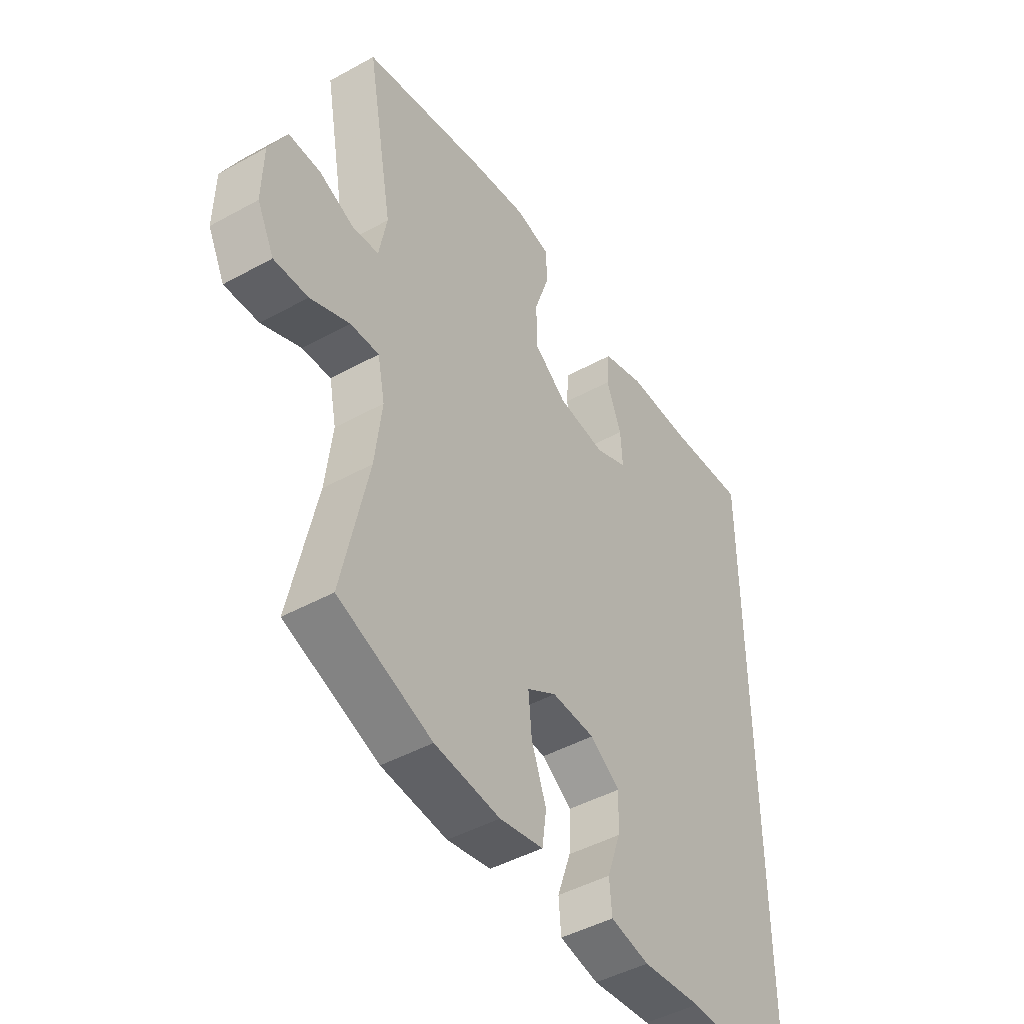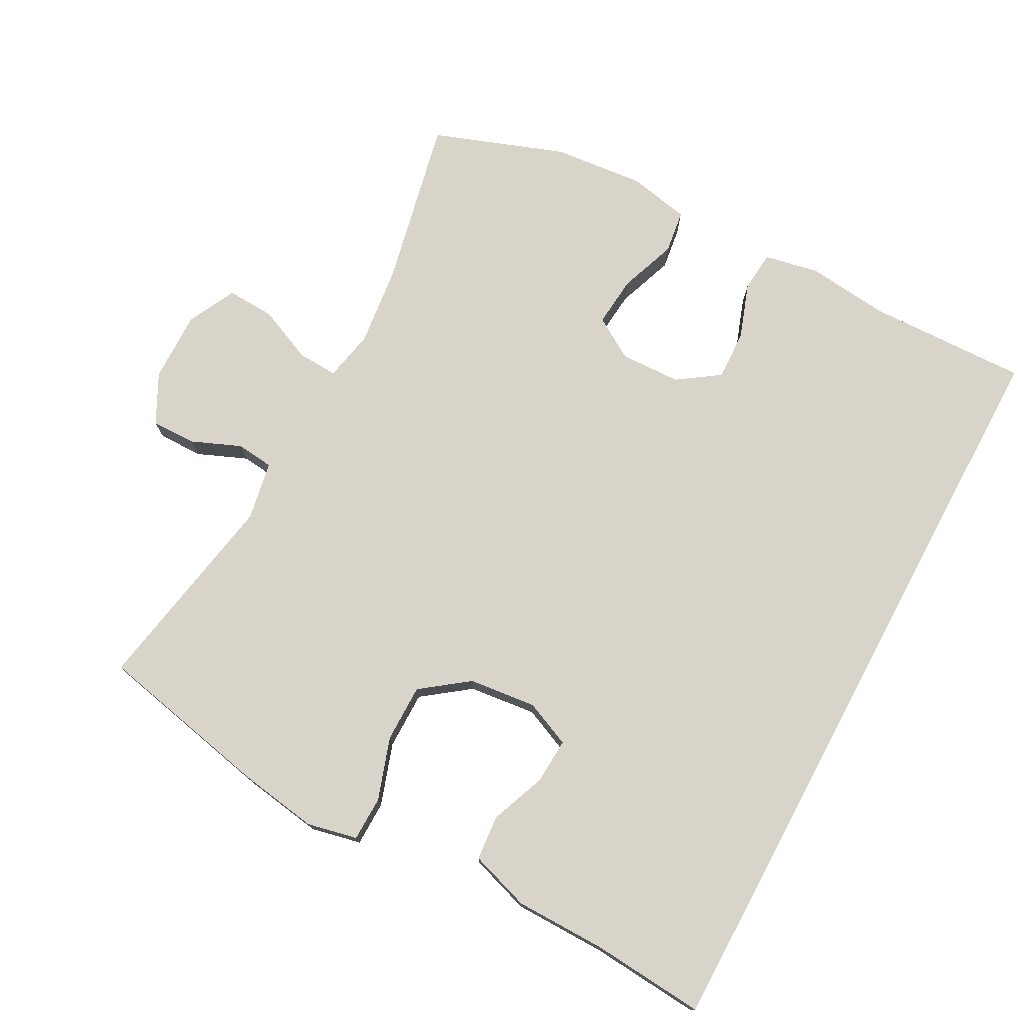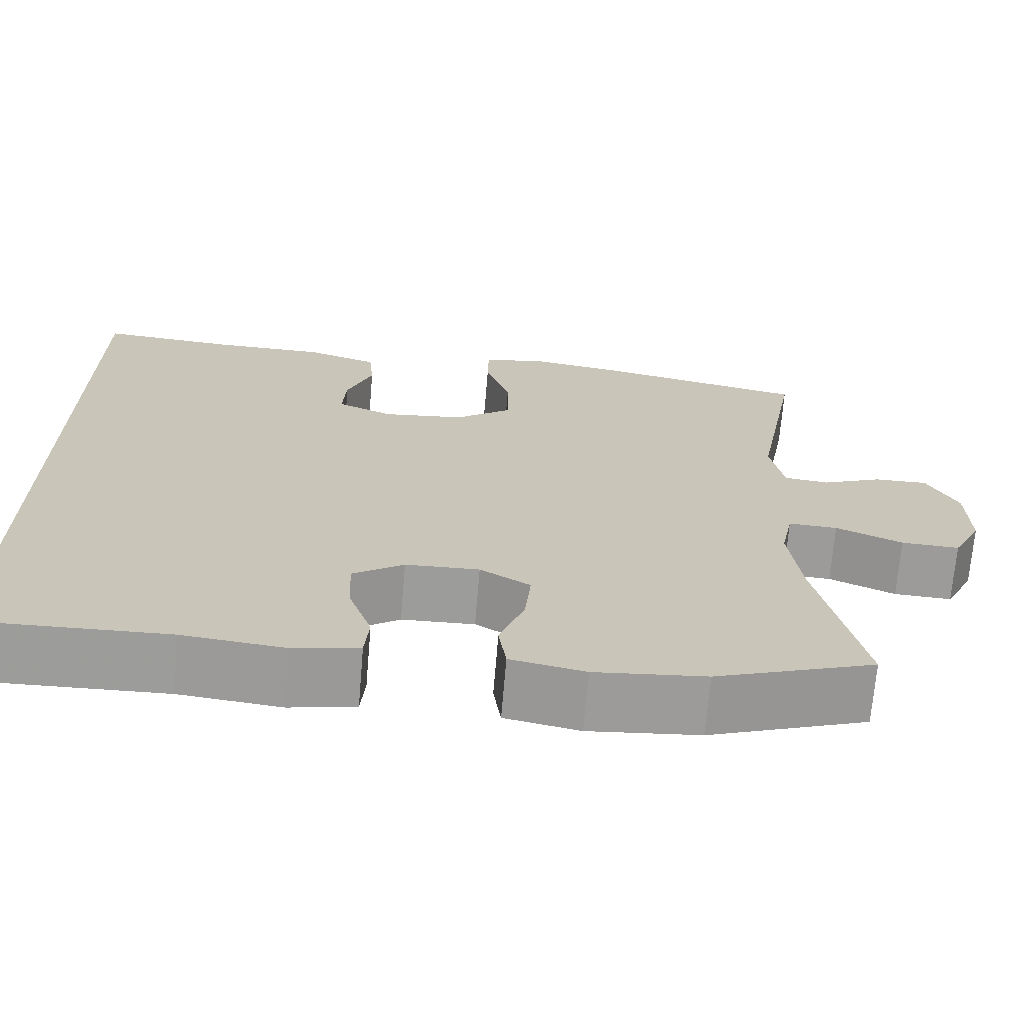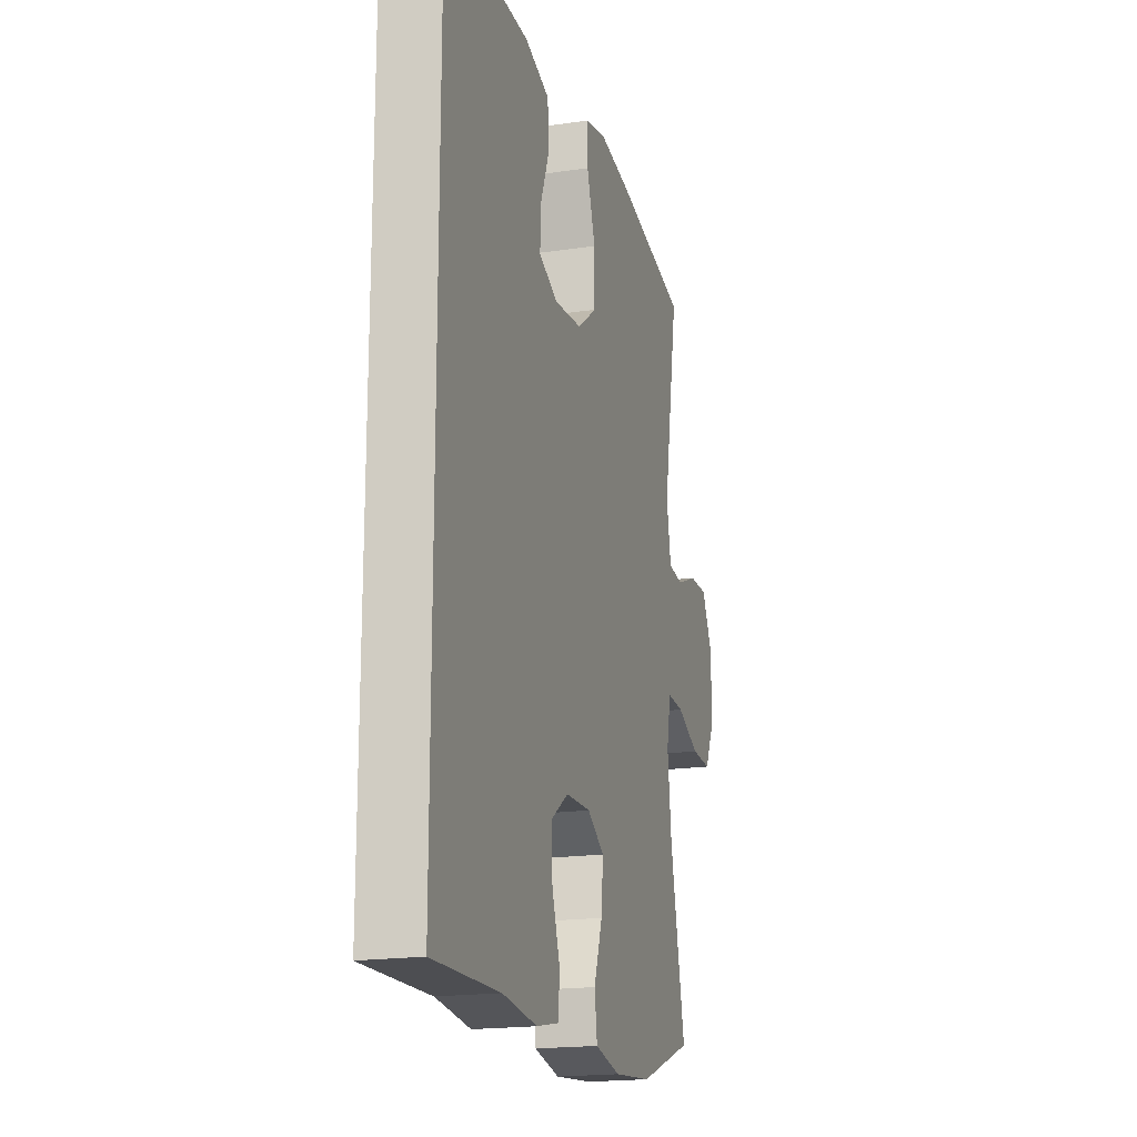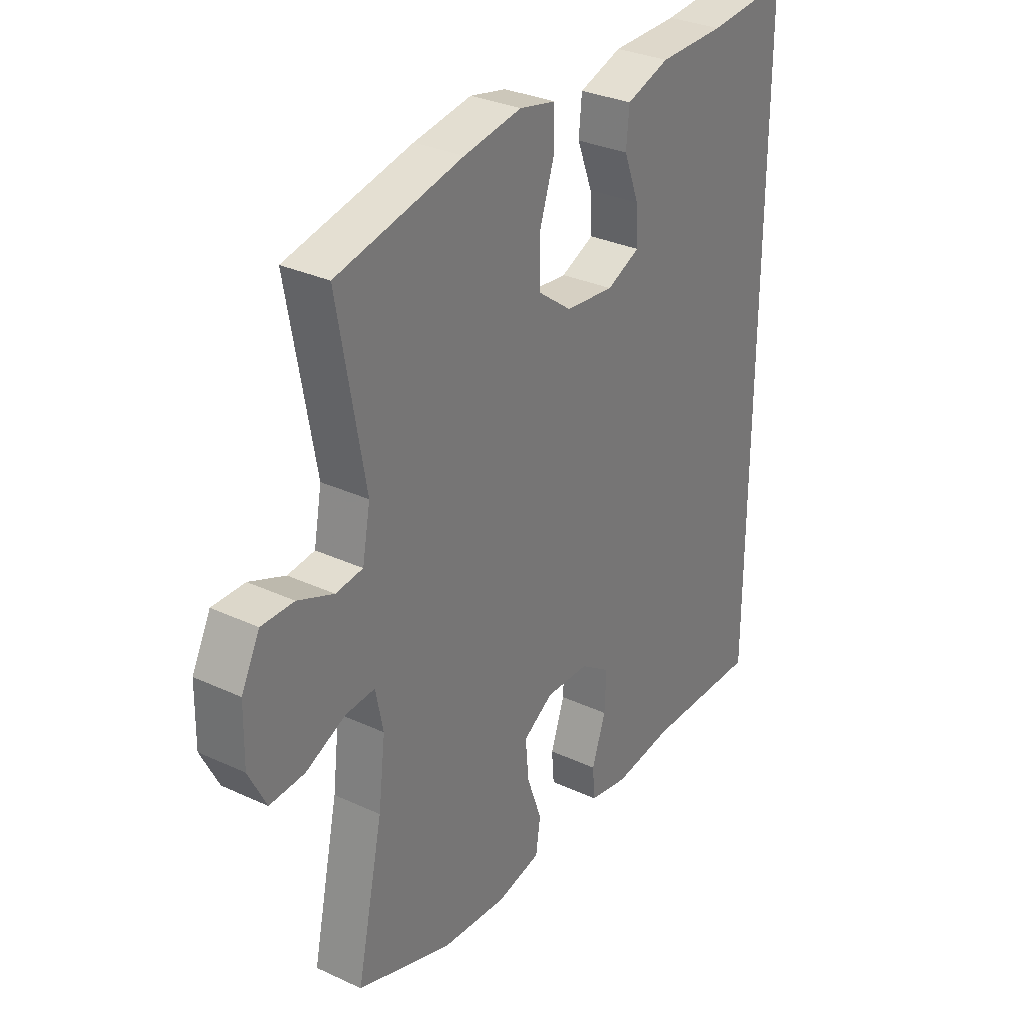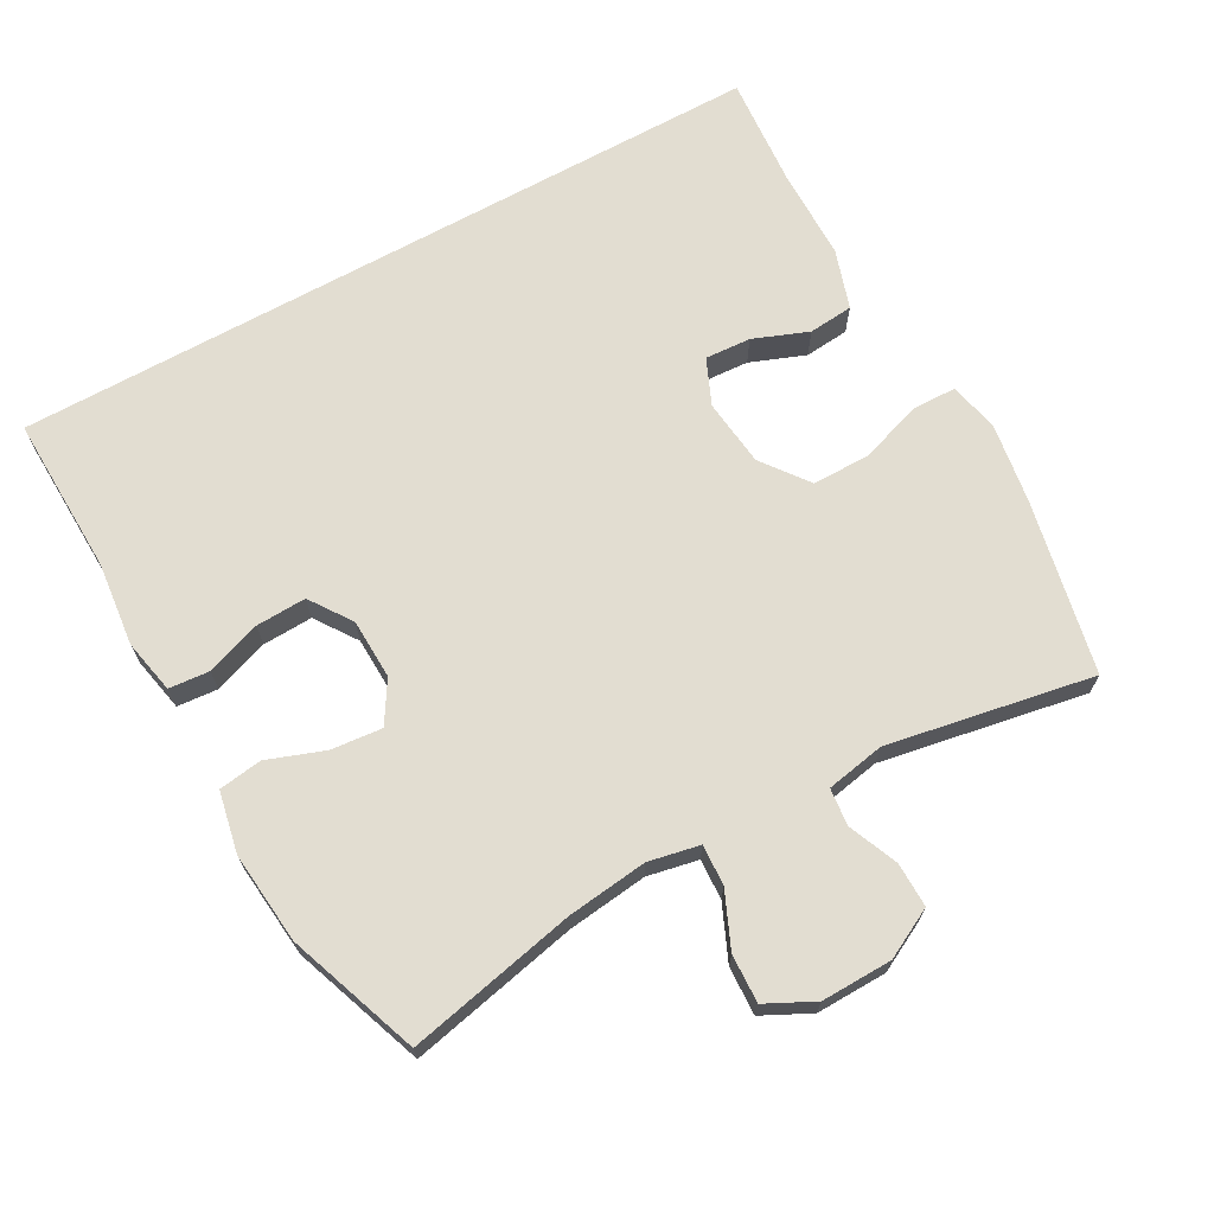
<metadata>
{"format":"obj","ext":"obj","renderer":"f3d","projection":"perspective","resolution":1024,"background":"white","views":[{"elev":-46.0,"azim":-57.7,"up":"+Z"},{"elev":75.3,"azim":28.3,"up":"+Y"},{"elev":-69.9,"azim":175.2,"up":"+Z"},{"elev":-18.9,"azim":105.7,"up":"+Z"},{"elev":31.3,"azim":-56.6,"up":"+Z"},{"elev":68.5,"azim":-119.0,"up":"+Y"}]}
</metadata>
<code>
v 0.5 0.07 -0.574
v 0.268 0.07 -0.567
v 0.147 0.07 -0.58
v 0.068 0.07 -0.564
v 0.063 0.07 -0.505
v 0.091 0.07 -0.425
v 0.094 0.07 -0.352
v 0.033 0.07 -0.31
v -0.055 0.07 -0.307
v -0.115 0.07 -0.344
v -0.108 0.07 -0.418
v -0.078 0.07 -0.501
v -0.087 0.07 -0.564
v -0.176 0.07 -0.582
v -0.309 0.07 -0.569
v -0.5 0.07 -0.5
v -0.447 0.07 -0.254
v -0.433 0.07 -0.137
v -0.448 0.07 -0.063
v -0.507 0.07 -0.066
v -0.587 0.07 -0.101
v -0.657 0.07 -0.104
v -0.692 0.07 -0.034
v -0.69 0.07 0.069
v -0.653 0.07 0.141
v -0.588 0.07 0.14
v -0.516 0.07 0.11
v -0.462 0.07 0.116
v -0.446 0.07 0.201
v -0.5 0.07 0.5
v -0.247 0.07 0.553
v -0.131 0.07 0.571
v -0.058 0.07 0.555
v -0.057 0.07 0.49
v -0.087 0.07 0.4
v -0.087 0.07 0.316
v -0.019 0.07 0.265
v 0.079 0.07 0.254
v 0.146 0.07 0.283
v 0.142 0.07 0.35
v 0.111 0.07 0.43
v 0.117 0.07 0.495
v 0.204 0.07 0.523
v 0.337 0.07 0.524
v 0.5 0.07 0.537
v 0.5 0 -0.574
v 0.268 0 -0.567
v 0.147 0 -0.58
v 0.068 0 -0.564
v 0.063 0 -0.505
v 0.091 0 -0.425
v 0.094 0 -0.352
v 0.033 0 -0.31
v -0.055 0 -0.307
v -0.115 0 -0.344
v -0.108 0 -0.418
v -0.078 0 -0.501
v -0.087 0 -0.564
v -0.176 0 -0.582
v -0.309 0 -0.569
v -0.5 0 -0.5
v -0.447 0 -0.254
v -0.433 0 -0.137
v -0.448 0 -0.063
v -0.507 0 -0.066
v -0.587 0 -0.101
v -0.657 0 -0.104
v -0.692 0 -0.034
v -0.69 0 0.069
v -0.653 0 0.141
v -0.588 0 0.14
v -0.516 0 0.11
v -0.462 0 0.116
v -0.446 0 0.201
v -0.5 0 0.5
v -0.247 0 0.553
v -0.131 0 0.571
v -0.058 0 0.555
v -0.057 0 0.49
v -0.087 0 0.4
v -0.087 0 0.316
v -0.019 0 0.265
v 0.079 0 0.254
v 0.146 0 0.283
v 0.142 0 0.35
v 0.111 0 0.43
v 0.117 0 0.495
v 0.204 0 0.523
v 0.337 0 0.524
v 0.5 0 0.537
f 44 45 1 2
f 40 41 42 43
f 39 40 43 44
f 32 33 34 35
f 32 35 36
f 29 30 31 32
f 28 29 32 36
f 24 25 26 27
f 24 27 28
f 23 24 28
f 20 21 22 23
f 19 20 23 28
f 18 19 28 36
f 14 15 16 17
f 11 12 13 14
f 10 11 14 17
f 9 10 17 18
f 3 4 5 6
f 3 6 7
f 39 44 2 3
f 38 39 3 7
f 37 38 7 8
f 18 36 37
f 8 9 18 37
f 47 46 90 89
f 88 87 86 85
f 89 88 85 84
f 80 79 78 77
f 81 80 77
f 77 76 75 74
f 81 77 74 73
f 72 71 70 69
f 73 72 69
f 73 69 68
f 68 67 66 65
f 73 68 65 64
f 81 73 64 63
f 62 61 60 59
f 59 58 57 56
f 62 59 56 55
f 63 62 55 54
f 51 50 49 48
f 52 51 48
f 48 47 89 84
f 52 48 84 83
f 53 52 83 82
f 82 81 63
f 82 63 54 53
f 1 46 47 2
f 2 47 48 3
f 3 48 49 4
f 4 49 50 5
f 5 50 51 6
f 6 51 52 7
f 7 52 53 8
f 8 53 54 9
f 9 54 55 10
f 10 55 56 11
f 11 56 57 12
f 12 57 58 13
f 13 58 59 14
f 14 59 60 15
f 15 60 61 16
f 16 61 62 17
f 17 62 63 18
f 18 63 64 19
f 19 64 65 20
f 20 65 66 21
f 21 66 67 22
f 22 67 68 23
f 23 68 69 24
f 24 69 70 25
f 25 70 71 26
f 26 71 72 27
f 27 72 73 28
f 28 73 74 29
f 29 74 75 30
f 30 75 76 31
f 31 76 77 32
f 32 77 78 33
f 33 78 79 34
f 34 79 80 35
f 35 80 81 36
f 36 81 82 37
f 37 82 83 38
f 38 83 84 39
f 39 84 85 40
f 40 85 86 41
f 41 86 87 42
f 42 87 88 43
f 43 88 89 44
f 44 89 90 45
f 45 90 46 1

</code>
